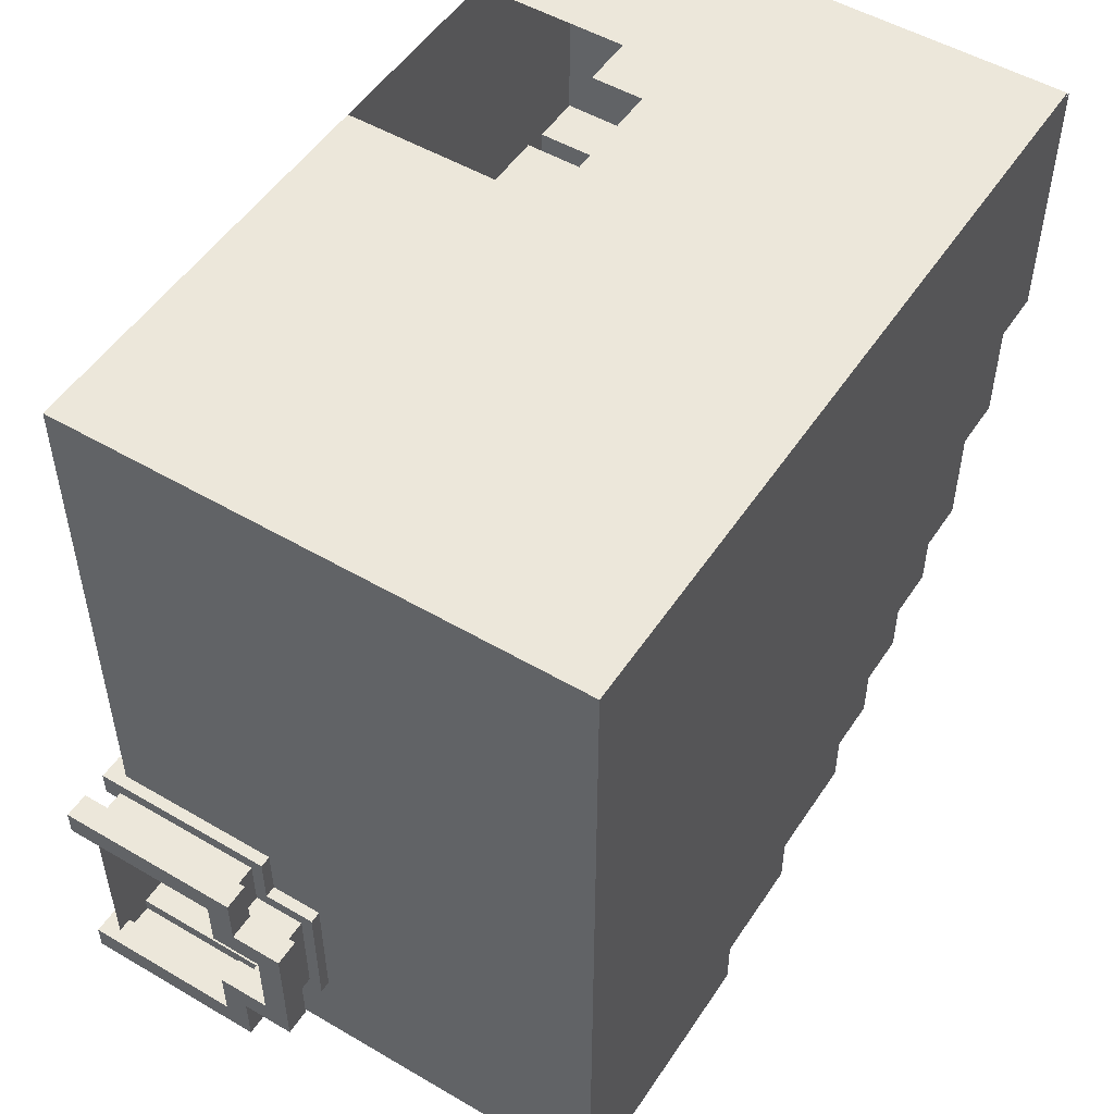
<metadata>
{"format":"obj","ext":"obj","renderer":"f3d","projection":"perspective","resolution":1024,"background":"white","views":[{"elev":51.2,"azim":-57.5,"up":"+Y"}]}
</metadata>
<code>
g Room01
v 30.01 16.09 6.335e-05
v 31.01 21.09 6.591e-05
v 31.01 16.09 6.335e-05
v 16.01 21.09 9.963e-05
v 29.01 14.09 6.232e-05
v 27.01 11.09 6.078e-05
v 26.01 10.09 6.026e-05
v 23.01 8.09 5.924e-05
v 16.01 6.09 9.194e-05
v 21.01 7.09 5.872e-05
v 21.01 6.09 5.821e-05
v 23.01 7.09 5.872e-05
v 25.01 9.09 5.975e-05
v 25.01 8.09 5.924e-05
v 26.01 9.09 5.975e-05
v 27.01 10.09 6.026e-05
v 28.01 12.09 6.129e-05
v 28.01 11.09 6.078e-05
v 29.01 12.09 6.129e-05
v 30.01 14.09 6.232e-05
v 15.01 6.993 0.9681
v 16.01 6.993 2.968
v 15.01 6.993 2.968
v 16.01 6.993 0.9681
v 15.01 6.993 2.968
v 16.01 7.993 2.968
v 15.01 7.993 2.968
v 16.01 6.993 2.968
v 15.01 7.993 3.968
v 16.01 9.993 3.968
v 15.01 9.993 3.968
v 16.01 7.993 3.968
v 15.01 9.993 2.968
v 16.01 10.99 2.968
v 15.01 10.99 2.968
v 16.01 9.993 2.968
v 16.01 10.99 2.968
v 15.01 10.99 0.9681
v 15.01 10.99 2.968
v 16.01 10.99 0.9681
v 15.01 7.993 2.968
v 16.01 7.993 3.968
v 15.01 7.993 3.968
v 16.01 7.993 2.968
v 16.01 9.993 3.968
v 15.01 9.993 2.968
v 15.01 9.993 3.968
v 16.01 9.993 2.968
v 15 6.993 9.236e-05
v 16.01 10.99 9.444e-05
v 16.01 6.993 9.236e-05
v 15 10.99 9.444e-05
v 14.78 7.262 -0.3619
v 14.78 6.762 3.218
v 14.78 6.762 -0.3629
v 14.78 7.262 2.718
v 14.78 8.262 2.718
v 14.78 7.762 3.218
v 14.78 8.262 3.718
v 14.78 7.762 4.218
v 14.78 10.26 4.218
v 14.78 9.762 3.718
v 14.78 9.762 2.718
v 14.78 10.26 3.218
v 14.78 10.76 2.718
v 14.78 11.26 3.218
v 14.78 11.26 -0.363
v 14.78 10.76 -0.3641
v 15.28 6.762 3.218
v 15.28 7.262 -0.362
v 15.28 6.762 -0.3629
v 15.28 7.262 2.718
v 15.28 8.262 2.718
v 15.28 7.762 3.218
v 15.28 8.262 3.718
v 15.28 7.762 4.218
v 15.28 10.26 4.218
v 15.28 9.762 3.718
v 15.28 9.762 2.718
v 15.28 10.26 3.218
v 15.28 10.76 2.718
v 15.28 11.26 3.218
v 15.28 11.26 -0.3628
v 15.28 10.76 -0.3638
v 14.78 7.262 -0.3619
v 15.28 7.262 2.718
v 14.78 7.262 2.718
v 15.28 7.262 -0.362
v 14.78 6.762 3.218
v 15.28 6.762 -0.3629
v 14.78 6.762 -0.3629
v 15.28 6.762 3.218
v 14.78 7.762 3.218
v 15.28 6.762 3.218
v 14.78 6.762 3.218
v 15.28 7.762 3.218
v 14.78 7.262 2.718
v 15.28 8.262 2.718
v 14.78 8.262 2.718
v 15.28 7.262 2.718
v 14.78 7.762 4.218
v 15.28 7.762 3.218
v 14.78 7.762 3.218
v 15.28 7.762 4.218
v 14.78 8.262 2.718
v 15.28 8.262 3.718
v 14.78 8.262 3.718
v 15.28 8.262 2.718
v 14.78 8.262 3.718
v 15.28 9.762 3.718
v 14.78 9.762 3.718
v 15.28 8.262 3.718
v 14.78 10.26 4.218
v 15.28 7.762 4.218
v 14.78 7.762 4.218
v 15.28 10.26 4.218
v 14.78 10.26 3.218
v 15.28 10.26 4.218
v 14.78 10.26 4.218
v 15.28 10.26 3.218
v 14.78 9.762 3.718
v 15.28 9.762 2.718
v 14.78 9.762 2.718
v 15.28 9.762 3.718
v 14.78 11.26 3.218
v 15.28 10.26 3.218
v 14.78 10.26 3.218
v 15.28 11.26 3.218
v 14.78 9.762 2.718
v 15.28 10.76 2.718
v 14.78 10.76 2.718
v 15.28 9.762 2.718
v 14.78 10.76 2.718
v 15.28 10.76 -0.3638
v 14.78 10.76 -0.3641
v 15.28 10.76 2.718
v 14.78 11.26 -0.363
v 15.28 11.26 3.218
v 14.78 11.26 3.218
v 15.28 11.26 -0.3628
v 15.78 7.262 -0.3619
v 15.78 6.762 3.218
v 15.78 6.762 -0.3629
v 15.78 7.262 2.718
v 15.78 8.262 2.718
v 15.78 7.762 3.218
v 15.78 8.262 3.718
v 15.78 7.762 4.218
v 15.78 10.26 4.218
v 15.78 9.762 3.718
v 15.78 9.762 2.718
v 15.78 10.26 3.218
v 15.78 10.76 2.718
v 15.78 11.26 3.218
v 15.78 11.26 -0.363
v 15.78 10.76 -0.3641
v 16.28 6.762 3.218
v 16.28 7.262 -0.362
v 16.28 6.762 -0.3629
v 16.28 7.262 2.718
v 16.28 8.262 2.718
v 16.28 7.762 3.218
v 16.28 8.262 3.718
v 16.28 7.762 4.218
v 16.28 10.26 4.218
v 16.28 9.762 3.718
v 16.28 9.762 2.718
v 16.28 10.26 3.218
v 16.28 10.76 2.718
v 16.28 11.26 3.218
v 16.28 11.26 -0.3628
v 16.28 10.76 -0.3638
v 15.78 7.262 -0.3619
v 16.28 7.262 2.718
v 15.78 7.262 2.718
v 16.28 7.262 -0.362
v 15.78 6.762 3.218
v 16.28 6.762 -0.3629
v 15.78 6.762 -0.3629
v 16.28 6.762 3.218
v 15.78 7.762 3.218
v 16.28 6.762 3.218
v 15.78 6.762 3.218
v 16.28 7.762 3.218
v 15.78 7.262 2.718
v 16.28 8.262 2.718
v 15.78 8.262 2.718
v 16.28 7.262 2.718
v 15.78 7.762 4.218
v 16.28 7.762 3.218
v 15.78 7.762 3.218
v 16.28 7.762 4.218
v 15.78 8.262 2.718
v 16.28 8.262 3.718
v 15.78 8.262 3.718
v 16.28 8.262 2.718
v 15.78 8.262 3.718
v 16.28 9.762 3.718
v 15.78 9.762 3.718
v 16.28 8.262 3.718
v 15.78 10.26 4.218
v 16.28 7.762 4.218
v 15.78 7.762 4.218
v 16.28 10.26 4.218
v 15.78 10.26 3.218
v 16.28 10.26 4.218
v 15.78 10.26 4.218
v 16.28 10.26 3.218
v 15.78 9.762 3.718
v 16.28 9.762 2.718
v 15.78 9.762 2.718
v 16.28 9.762 3.718
v 15.78 11.26 3.218
v 16.28 10.26 3.218
v 15.78 10.26 3.218
v 16.28 11.26 3.218
v 15.78 9.762 2.718
v 16.28 10.76 2.718
v 15.78 10.76 2.718
v 16.28 9.762 2.718
v 15.78 10.76 2.718
v 16.28 10.76 -0.3638
v 15.78 10.76 -0.3641
v 16.28 10.76 2.718
v 15.78 11.26 -0.363
v 16.28 11.26 3.218
v 15.78 11.26 3.218
v 16.28 11.26 -0.3628
v 16.01 10.99 0.9681
v 15 10.99 9.444e-05
v 15.01 10.99 0.9681
v 16.01 10.99 9.444e-05
v 15 6.993 9.236e-05
v 16.01 6.993 0.9681
v 15.01 6.993 0.9681
v 16.01 6.993 9.236e-05
v 23.01 7.09 5.872e-05
v 21.01 7.09 1.53
v 21.01 7.09 5.872e-05
v 23.01 7.09 1.53
v 23.01 8.09 5.924e-05
v 23.01 7.09 1.53
v 23.01 7.09 5.872e-05
v 23.01 8.09 1.53
v 25.01 8.09 5.924e-05
v 23.01 8.09 1.53
v 23.01 8.09 5.924e-05
v 25.01 8.09 1.53
v 25.01 9.09 5.975e-05
v 25.01 8.09 1.53
v 25.01 8.09 5.924e-05
v 25.01 9.09 1.53
v 26.01 9.09 5.975e-05
v 25.01 9.09 1.53
v 25.01 9.09 5.975e-05
v 26.01 9.09 1.53
v 26.01 10.09 6.026e-05
v 26.01 9.09 1.53
v 26.01 9.09 5.975e-05
v 26.01 10.09 1.53
v 27.01 10.09 6.026e-05
v 26.01 10.09 1.53
v 26.01 10.09 6.026e-05
v 27.01 10.09 1.53
v 27.01 11.09 6.078e-05
v 27.01 10.09 1.53
v 27.01 10.09 6.026e-05
v 27.01 11.09 1.53
v 28.01 11.09 6.078e-05
v 27.01 11.09 1.53
v 27.01 11.09 6.078e-05
v 28.01 11.09 1.53
v 28.01 12.09 6.129e-05
v 28.01 11.09 1.53
v 28.01 11.09 6.078e-05
v 28.01 12.09 1.53
v 29.01 12.09 6.129e-05
v 28.01 12.09 1.53
v 28.01 12.09 6.129e-05
v 29.01 12.09 1.53
v 29.01 14.09 6.232e-05
v 29.01 12.09 1.53
v 29.01 12.09 6.129e-05
v 29.01 14.09 1.53
v 30.01 14.09 6.232e-05
v 29.01 14.09 1.53
v 29.01 14.09 6.232e-05
v 30.01 14.09 1.53
v 30.01 16.09 6.335e-05
v 30.01 14.09 1.53
v 30.01 14.09 6.232e-05
v 30.01 16.09 1.53
v 21.01 7.09 9.968
v 23.01 7.09 8.604
v 23.01 7.09 9.968
v 21.01 7.09 8.604
v 23.01 7.09 9.968
v 23.01 8.09 8.604
v 23.01 8.09 9.968
v 23.01 7.09 8.604
v 23.01 8.09 9.968
v 25.01 8.09 8.604
v 25.01 8.09 9.968
v 23.01 8.09 8.604
v 25.01 8.09 9.968
v 25.01 9.09 8.604
v 25.01 9.09 9.968
v 25.01 8.09 8.604
v 25.01 9.09 9.968
v 26.01 9.09 8.604
v 26.01 9.09 9.968
v 25.01 9.09 8.604
v 26.01 9.09 9.968
v 26.01 10.09 8.604
v 26.01 10.09 9.968
v 26.01 9.09 8.604
v 26.01 10.09 9.968
v 27.01 10.09 8.604
v 27.01 10.09 9.968
v 26.01 10.09 8.604
v 27.01 10.09 9.968
v 27.01 11.09 8.604
v 27.01 11.09 9.968
v 27.01 10.09 8.604
v 27.01 11.09 9.968
v 28.01 11.09 8.604
v 28.01 11.09 9.968
v 27.01 11.09 8.604
v 28.01 11.09 9.968
v 28.01 12.09 8.604
v 28.01 12.09 9.968
v 28.01 11.09 8.604
v 28.01 12.09 9.968
v 29.01 12.09 8.604
v 29.01 12.09 9.968
v 28.01 12.09 8.604
v 29.01 12.09 9.968
v 29.01 14.09 8.604
v 29.01 14.09 9.968
v 29.01 12.09 8.604
v 29.01 14.09 9.968
v 30.01 14.09 8.604
v 30.01 14.09 9.968
v 29.01 14.09 8.604
v 30.01 14.09 9.968
v 30.01 16.09 8.604
v 30.01 16.09 9.968
v 30.01 14.09 8.604
v 16.01 6.09 1.53
v 21.01 6.09 5.821e-05
v 21.01 6.09 1.53
v 16.01 6.09 9.194e-05
v 21.01 6.09 1.53
v 21.01 7.09 5.872e-05
v 21.01 7.09 1.53
v 21.01 6.09 5.821e-05
v 16.01 7.09 1.53
v 16.01 6.09 9.194e-05
v 16.01 6.09 1.53
v 16.01 7.09 -0.0003074
v 16.01 21.09 1.53
v 16.01 11.09 -0.0003053
v 16.01 11.09 1.53
v 16.01 21.09 9.963e-05
v 30.01 16.09 1.53
v 31.01 16.09 6.335e-05
v 31.01 16.09 1.53
v 30.01 16.09 6.335e-05
v 24.01 21.09 1.53
v 16.01 21.09 9.963e-05
v 16.01 21.09 1.53
v 24.01 21.09 -0.0003339
v 31.01 21.09 1.53
v 28.01 21.09 -0.0003339
v 28.01 21.09 1.53
v 31.01 21.09 6.591e-05
v 31.01 16.09 1.53
v 31.01 21.09 6.591e-05
v 31.01 21.09 1.53
v 31.01 16.09 6.335e-05
v 30.2 15.91 1.53
v 30.2 13.91 -0.008309
v 30.2 13.91 1.53
v 30.2 15.91 -0.008308
v 30.2 13.91 1.53
v 29.2 13.91 -0.008309
v 29.2 13.91 1.53
v 30.2 13.91 -0.008309
v 29.2 13.91 1.53
v 29.2 11.91 -0.00831
v 29.2 11.91 1.53
v 29.2 13.91 -0.008309
v 29.2 11.91 1.53
v 28.2 11.91 -0.00831
v 28.2 11.91 1.53
v 29.2 11.91 -0.00831
v 28.2 11.91 1.53
v 28.2 10.91 -0.008311
v 28.2 10.91 1.53
v 28.2 11.91 -0.00831
v 28.2 10.91 1.53
v 27.2 10.91 -0.008311
v 27.2 10.91 1.53
v 28.2 10.91 -0.008311
v 27.2 10.91 1.53
v 27.2 9.908 -0.008311
v 27.2 9.908 1.53
v 27.2 10.91 -0.008311
v 27.2 9.908 1.53
v 26.2 9.908 -0.008311
v 26.2 9.908 1.53
v 27.2 9.908 -0.008311
v 26.2 9.908 1.53
v 26.2 8.908 -0.008312
v 26.2 8.908 1.53
v 26.2 9.908 -0.008311
v 26.2 8.908 1.53
v 25.2 8.908 -0.008311
v 25.2 8.908 1.53
v 26.2 8.908 -0.008312
v 25.2 8.908 1.53
v 25.2 7.908 -0.008312
v 25.2 7.908 1.53
v 25.2 8.908 -0.008311
v 25.2 7.908 1.53
v 23.2 7.908 -0.008312
v 23.2 7.908 1.53
v 25.2 7.908 -0.008312
v 23.2 7.908 1.53
v 23.2 6.908 -0.008312
v 23.2 6.908 1.53
v 23.2 7.908 -0.008312
v 23.2 6.908 1.53
v 21.2 6.908 -0.008312
v 21.2 6.908 1.53
v 23.2 6.908 -0.008312
v 31.2 15.91 -0.008308
v 30.2 15.91 1.53
v 31.2 15.91 1.53
v 30.2 15.91 -0.008308
v 21.2 6.908 -0.008312
v 21.2 5.908 1.53
v 21.2 6.908 1.53
v 21.2 5.908 -0.008313
v 31.2 16.09 1.53
v 30.2 15.91 1.53
v 30.2 16.09 1.53
v 31.2 15.91 1.53
v 30.01 16.09 1.53
v 30.01 15.91 1.53
v 30.01 15.91 1.53
v 30.2 13.91 1.53
v 30.01 14.09 1.53
v 30.2 15.91 1.53
v 29.2 13.91 1.53
v 30.01 14.09 1.53
v 29.2 14.09 1.53
v 29.01 14.09 1.53
v 29.01 13.91 1.53
v 29.2 11.91 1.53
v 29.01 12.09 1.53
v 28.2 11.91 1.53
v 29.01 12.09 1.53
v 28.2 12.09 1.53
v 28.01 12.09 1.53
v 28.01 11.91 1.53
v 28.2 10.91 1.53
v 28.01 11.09 1.53
v 27.2 10.91 1.53
v 28.01 11.09 1.53
v 27.2 11.09 1.53
v 27.01 11.09 1.53
v 27.01 10.91 1.53
v 27.01 10.91 1.53
v 27.2 9.908 1.53
v 27.01 10.09 1.53
v 27.2 10.91 1.53
v 26.2 9.908 1.53
v 26.2 10.09 1.53
v 26.01 10.09 1.53
v 26.01 9.908 1.53
v 26.2 8.908 1.53
v 26.01 9.09 1.53
v 25.2 8.908 1.53
v 26.01 9.09 1.53
v 25.2 9.09 1.53
v 25.01 9.09 1.53
v 25.01 8.908 1.53
v 27.01 10.09 1.53
v 27.2 9.908 1.53
v 27.01 10.09 1.53
v 27.2 9.908 1.53
v 27.01 10.09 1.53
v 27.01 10.09 1.53
v 26.01 9.09 1.53
v 26.01 9.09 1.53
v 26.01 9.09 1.53
v 26.01 9.09 1.53
v 26.01 9.09 1.53
v 26.2 8.908 1.53
v 25.01 8.908 1.53
v 25.2 7.908 1.53
v 25.01 8.09 1.53
v 25.2 8.908 1.53
v 23.2 7.908 1.53
v 25.01 8.09 1.53
v 23.2 8.09 1.53
v 23.01 8.09 1.53
v 23.01 7.908 1.53
v 23.2 6.908 1.53
v 23.01 7.09 1.53
v 21.2 6.908 1.53
v 21.2 7.09 1.53
v 21.01 7.09 1.53
v 21.01 6.908 1.53
v 23.01 7.09 1.53
v 23.2 6.908 1.53
v 23.01 7.09 1.53
v 23.2 6.908 1.53
v 23.01 7.09 1.53
v 23.01 7.09 1.53
v 21.01 6.908 1.53
v 21.2 5.908 1.53
v 21.01 5.908 1.53
v 21.2 6.908 1.53
v 21.01 6.09 9.968
v 21.01 7.09 8.604
v 21.01 7.09 9.968
v 21.01 6.09 8.604
v 30.01 16.09 9.968
v 31.01 16.09 8.604
v 31.01 16.09 9.968
v 30.01 16.09 8.604
v 21.01 6.09 1.53
v 16.01 6.09 9.968
v 16.01 6.09 1.53
v 21.01 6.09 8.604
v 21.01 6.09 9.968
v 16.01 7.09 2.968
v 16.01 8.09 3.968
v 16.01 8.09 2.968
v 16.01 6.09 9.968
v 16.01 10.09 3.968
v 16.01 21.09 1.53
v 16.01 11.09 2.968
v 16.01 10.09 2.968
v 16.01 11.09 1.53
v 16.01 21.09 9.968
v 16.01 7.09 1.53
v 16.01 6.09 1.53
v 24.01 21.09 2.968
v 25.01 21.09 3.968
v 25.01 21.09 2.968
v 16.01 21.09 1.53
v 31.01 21.09 9.968
v 27.01 21.09 3.968
v 31.01 21.09 1.53
v 28.01 21.09 2.968
v 27.01 21.09 2.968
v 28.01 21.09 1.53
v 16.01 21.09 9.968
v 24.01 21.09 1.53
v 31.01 21.09 1.53
v 31.01 16.09 8.604
v 31.01 16.09 1.53
v 31.01 16.09 9.968
v 31.01 21.09 9.968
v 16.01 6.09 9.968
v 21.01 6.09 9.968
v 21.01 7.09 9.968
v 16.01 21.09 9.968
v 23.01 8.09 9.968
v 23.01 7.09 9.968
v 26.01 10.09 9.968
v 25.01 9.09 9.968
v 25.01 8.09 9.968
v 26.01 9.09 9.968
v 27.01 11.09 9.968
v 27.01 10.09 9.968
v 28.01 12.09 9.968
v 28.01 11.09 9.968
v 29.01 12.09 9.968
v 29.01 14.09 9.968
v 30.01 16.09 9.968
v 30.01 14.09 9.968
v 31.01 21.09 9.968
v 31.01 16.09 9.968
v 16.01 6.09 10
v 21.01 7.09 10
v 21.01 6.09 10
v 16.01 21.09 10
v 23.01 8.09 10
v 23.01 7.09 10
v 26.01 10.09 10
v 25.01 9.09 10
v 25.01 8.09 10
v 26.01 9.09 10
v 27.01 11.09 10
v 27.01 10.09 10
v 28.01 12.09 10
v 28.01 11.09 10
v 29.01 12.09 10
v 29.01 14.09 10
v 30.01 16.09 10
v 30.01 14.09 10
v 31.01 21.09 10
v 31.01 16.09 10
v 21.01 6.09 1.53
v 21.01 7.09 8.604
v 21.01 6.09 8.604
v 21.01 7.09 1.53
v 30.01 16.09 1.53
v 31.01 16.09 8.604
v 30.01 16.09 8.604
v 31.01 16.09 1.53
v 21.01 7.09 8.604
v 23.01 7.09 1.53
v 23.01 7.09 8.604
v 21.01 7.09 1.53
v 23.01 8.09 1.53
v 23.01 7.09 8.604
v 23.01 7.09 1.53
v 23.01 8.09 8.604
v 25.01 8.09 1.53
v 23.01 8.09 8.604
v 23.01 8.09 1.53
v 25.01 8.09 8.604
v 25.01 9.09 1.53
v 25.01 8.09 8.604
v 25.01 8.09 1.53
v 25.01 9.09 8.604
v 26.01 9.09 1.53
v 25.01 9.09 8.604
v 25.01 9.09 1.53
v 26.01 9.09 8.604
v 26.01 10.09 1.53
v 26.01 9.09 8.604
v 26.01 9.09 1.53
v 26.01 10.09 8.604
v 27.01 10.09 1.53
v 26.01 10.09 8.604
v 26.01 10.09 1.53
v 27.01 10.09 8.604
v 27.01 11.09 1.53
v 27.01 10.09 8.604
v 27.01 10.09 1.53
v 27.01 11.09 8.604
v 28.01 11.09 1.53
v 27.01 11.09 8.604
v 27.01 11.09 1.53
v 28.01 11.09 8.604
v 28.01 12.09 1.53
v 28.01 11.09 8.604
v 28.01 11.09 1.53
v 28.01 12.09 8.604
v 29.01 12.09 1.53
v 28.01 12.09 8.604
v 28.01 12.09 1.53
v 29.01 12.09 8.604
v 29.01 14.09 1.53
v 29.01 12.09 8.604
v 29.01 12.09 1.53
v 29.01 14.09 8.604
v 30.01 14.09 1.53
v 29.01 14.09 8.604
v 29.01 14.09 1.53
v 30.01 14.09 8.604
v 30.01 16.09 1.53
v 30.01 14.09 8.604
v 30.01 14.09 1.53
v 30.01 16.09 8.604
g Room01_0
f 3 2 1
f 2 4 1
f 4 5 1
f 6 5 4
f 7 6 4
f 8 7 4
f 9 8 4
f 10 8 9
f 11 10 9
f 12 8 10
f 13 7 8
f 14 13 8
f 15 7 13
f 16 6 7
f 17 5 6
f 18 17 6
f 19 5 17
f 5 20 1
f 23 22 21
f 24 21 22
f 27 26 25
f 28 25 26
f 31 30 29
f 32 29 30
f 35 34 33
f 36 33 34
f 39 38 37
f 40 37 38
f 43 42 41
f 44 41 42
f 47 46 45
f 48 45 46
f 51 50 49
f 52 49 50
g Room01_1
f 55 54 53
f 56 53 54
f 56 54 57
f 58 57 54
f 57 58 59
f 60 59 58
f 60 61 59
f 62 59 61
f 62 61 63
f 64 63 61
f 63 64 65
f 66 65 64
f 66 67 65
f 68 65 67
f 71 70 69
f 72 69 70
f 72 73 69
f 74 69 73
f 73 75 74
f 76 74 75
f 76 75 77
f 78 77 75
f 78 79 77
f 80 77 79
f 79 81 80
f 82 80 81
f 82 81 83
f 84 83 81
f 87 86 85
f 88 85 86
f 91 90 89
f 92 89 90
f 95 94 93
f 96 93 94
f 99 98 97
f 100 97 98
f 103 102 101
f 104 101 102
f 107 106 105
f 108 105 106
f 111 110 109
f 112 109 110
f 115 114 113
f 116 113 114
f 119 118 117
f 120 117 118
f 123 122 121
f 124 121 122
f 127 126 125
f 128 125 126
f 131 130 129
f 132 129 130
f 135 134 133
f 136 133 134
f 139 138 137
f 140 137 138
f 143 142 141
f 144 141 142
f 144 142 145
f 146 145 142
f 145 146 147
f 148 147 146
f 148 149 147
f 150 147 149
f 150 149 151
f 152 151 149
f 151 152 153
f 154 153 152
f 154 155 153
f 156 153 155
f 159 158 157
f 160 157 158
f 160 161 157
f 162 157 161
f 161 163 162
f 164 162 163
f 164 163 165
f 166 165 163
f 166 167 165
f 168 165 167
f 167 169 168
f 170 168 169
f 170 169 171
f 172 171 169
f 175 174 173
f 176 173 174
f 179 178 177
f 180 177 178
f 183 182 181
f 184 181 182
f 187 186 185
f 188 185 186
f 191 190 189
f 192 189 190
f 195 194 193
f 196 193 194
f 199 198 197
f 200 197 198
f 203 202 201
f 204 201 202
f 207 206 205
f 208 205 206
f 211 210 209
f 212 209 210
f 215 214 213
f 216 213 214
f 219 218 217
f 220 217 218
f 223 222 221
f 224 221 222
f 227 226 225
f 228 225 226
f 231 230 229
f 232 229 230
f 235 234 233
f 236 233 234
f 239 238 237
f 240 237 238
f 243 242 241
f 244 241 242
f 247 246 245
f 248 245 246
f 251 250 249
f 252 249 250
f 255 254 253
f 256 253 254
f 259 258 257
f 260 257 258
f 263 262 261
f 264 261 262
f 267 266 265
f 268 265 266
f 271 270 269
f 272 269 270
f 275 274 273
f 276 273 274
f 279 278 277
f 280 277 278
f 283 282 281
f 284 281 282
f 287 286 285
f 288 285 286
f 291 290 289
f 292 289 290
f 295 294 293
f 296 293 294
f 299 298 297
f 300 297 298
f 303 302 301
f 304 301 302
f 307 306 305
f 308 305 306
f 311 310 309
f 312 309 310
f 315 314 313
f 316 313 314
f 319 318 317
f 320 317 318
f 323 322 321
f 324 321 322
f 327 326 325
f 328 325 326
f 331 330 329
f 332 329 330
f 335 334 333
f 336 333 334
f 339 338 337
f 340 337 338
f 343 342 341
f 344 341 342
f 347 346 345
f 348 345 346
f 351 350 349
f 352 349 350
f 355 354 353
f 356 353 354
f 359 358 357
f 360 357 358
f 363 362 361
f 364 361 362
f 367 366 365
f 368 365 366
f 371 370 369
f 372 369 370
f 375 374 373
f 376 373 374
f 379 378 377
f 380 377 378
f 383 382 381
f 384 381 382
f 387 386 385
f 388 385 386
f 391 390 389
f 392 389 390
f 395 394 393
f 396 393 394
f 399 398 397
f 400 397 398
f 403 402 401
f 404 401 402
f 407 406 405
f 408 405 406
f 411 410 409
f 412 409 410
f 415 414 413
f 416 413 414
f 419 418 417
f 420 417 418
f 423 422 421
f 424 421 422
f 427 426 425
f 428 425 426
f 431 430 429
f 432 429 430
f 435 434 433
f 436 433 434
f 439 438 437
f 440 437 438
f 443 442 441
f 444 441 442
f 447 446 445
f 448 445 446
f 447 449 446
f 450 446 449
f 453 452 451
f 454 451 452
f 452 456 455
f 457 455 456
f 457 458 455
f 459 455 458
f 455 459 460
f 461 460 459
f 460 463 462
f 464 462 463
f 464 465 462
f 466 462 465
f 462 466 467
f 468 467 466
f 467 470 469
f 471 469 470
f 471 472 469
f 473 469 472
f 476 475 474
f 477 474 475
f 475 476 478
f 479 478 476
f 479 480 478
f 481 478 480
f 478 481 482
f 483 482 481
f 482 485 484
f 486 484 485
f 486 487 484
f 488 484 487
f 491 490 489
f 494 493 492
f 497 496 495
f 500 499 498
f 503 502 501
f 504 501 502
f 502 506 505
f 507 505 506
f 507 508 505
f 509 505 508
f 505 509 510
f 511 510 509
f 510 511 512
f 513 512 511
f 513 514 512
f 515 512 514
f 518 517 516
f 521 520 519
f 524 523 522
f 525 522 523
f 528 527 526
f 529 526 527
f 532 531 530
f 533 530 531
g Room01_2
f 536 535 534
f 535 537 534
f 538 537 535
f 541 540 539
f 540 542 539
f 543 542 540
f 544 542 543
f 545 544 543
f 546 545 543
f 547 544 545
f 548 542 544
f 542 549 539
f 550 549 542
f 553 552 551
f 552 554 551
f 555 554 552
f 556 555 552
f 557 555 556
f 558 557 556
f 559 558 556
f 560 557 558
f 561 554 555
f 554 562 551
f 565 564 563
f 564 566 563
f 566 567 563
f 570 569 568
f 571 570 568
f 572 570 571
f 572 573 570
f 574 572 571
f 575 572 574
f 575 576 572
f 574 577 575
f 571 578 574
f 578 579 574
f 578 571 580
f 580 581 578
f 580 571 582
f 583 582 571
f 583 571 584
f 584 585 583
f 584 571 586
f 586 587 584
f 590 589 588
f 589 591 588
f 589 592 591
f 593 592 589
f 592 594 591
f 592 595 594
f 596 595 592
f 597 594 595
f 598 591 594
f 599 598 594
f 591 598 600
f 601 600 598
f 591 600 602
f 602 603 591
f 591 603 604
f 605 604 603
f 591 604 606
f 607 606 604
g Room01_3
f 610 609 608
f 611 608 609
f 614 613 612
f 615 612 613
f 618 617 616
f 619 616 617
f 622 621 620
f 623 620 621
f 626 625 624
f 627 624 625
f 630 629 628
f 631 628 629
f 634 633 632
f 635 632 633
f 638 637 636
f 639 636 637
f 642 641 640
f 643 640 641
f 646 645 644
f 647 644 645
f 650 649 648
f 651 648 649
f 654 653 652
f 655 652 653
f 658 657 656
f 659 656 657
f 662 661 660
f 663 660 661
f 666 665 664
f 667 664 665
f 670 669 668
f 671 668 669

</code>
